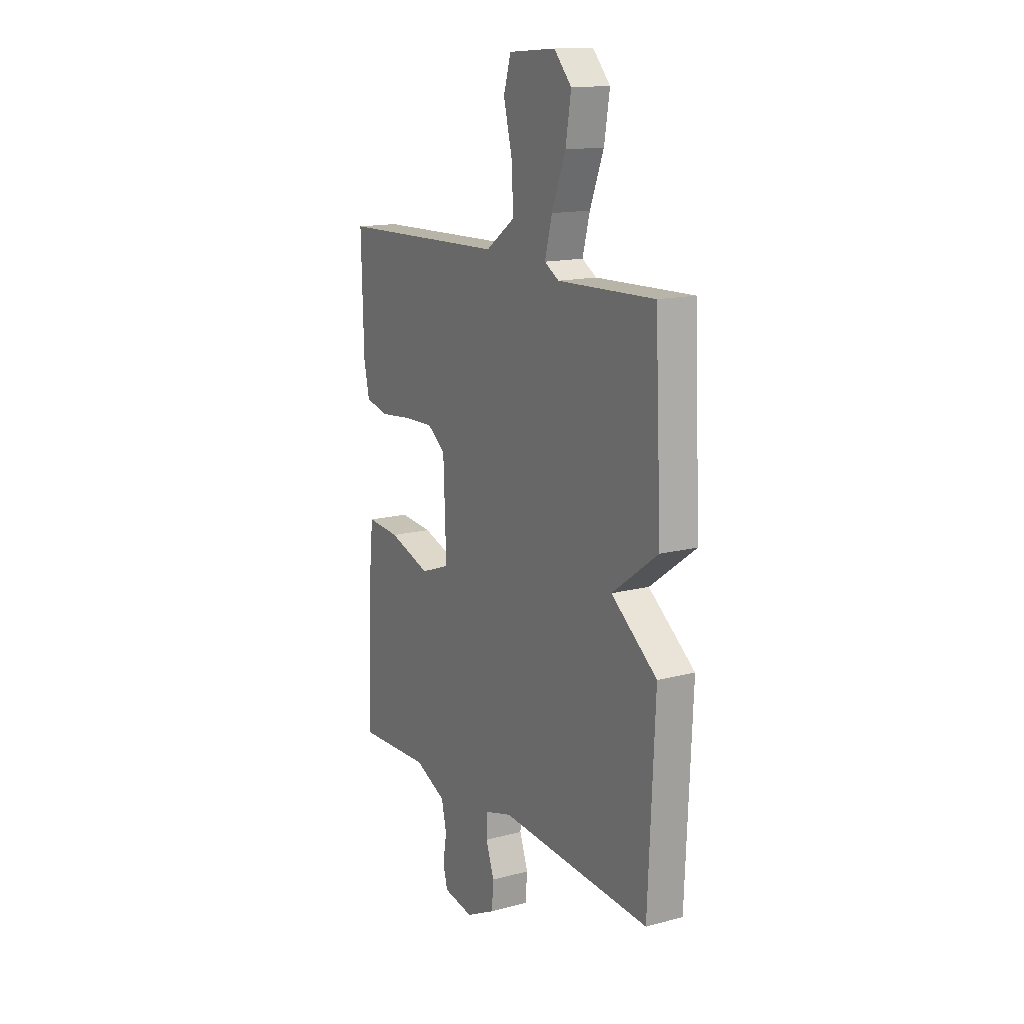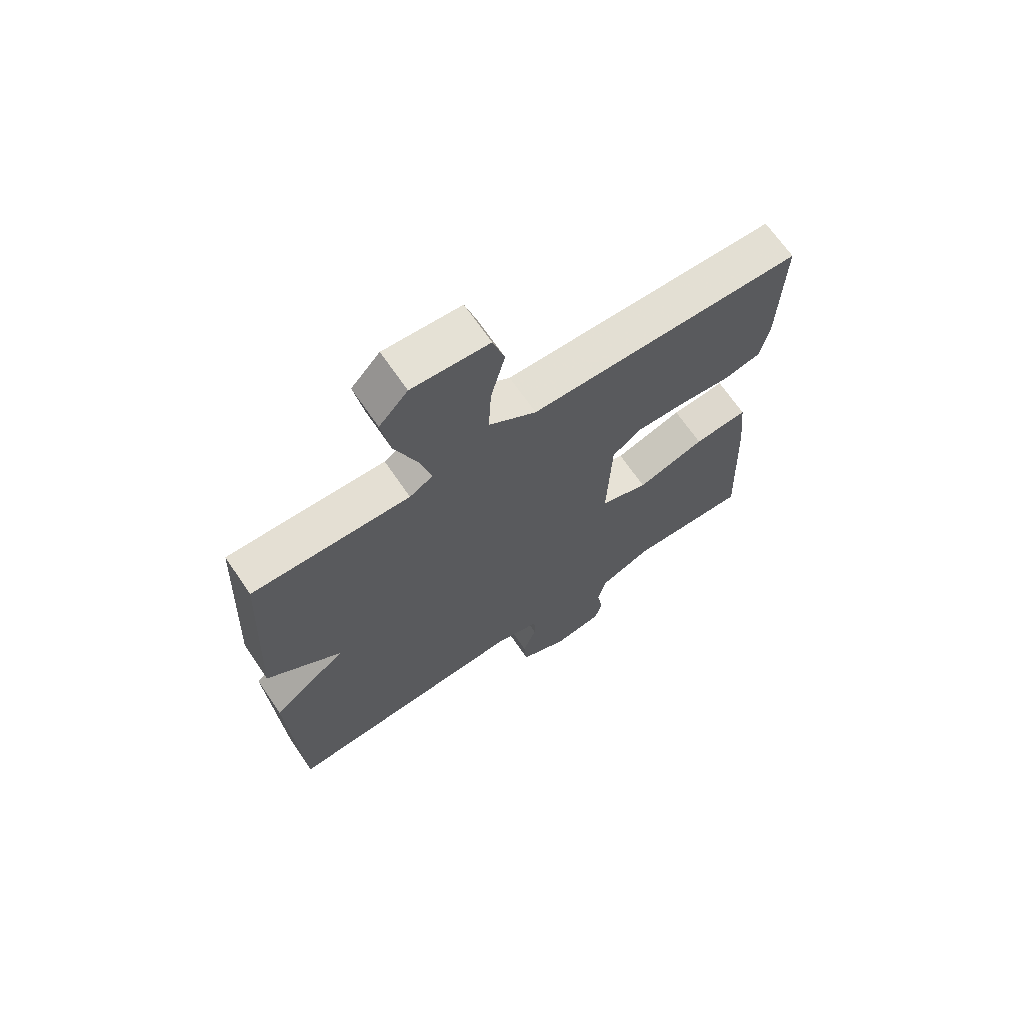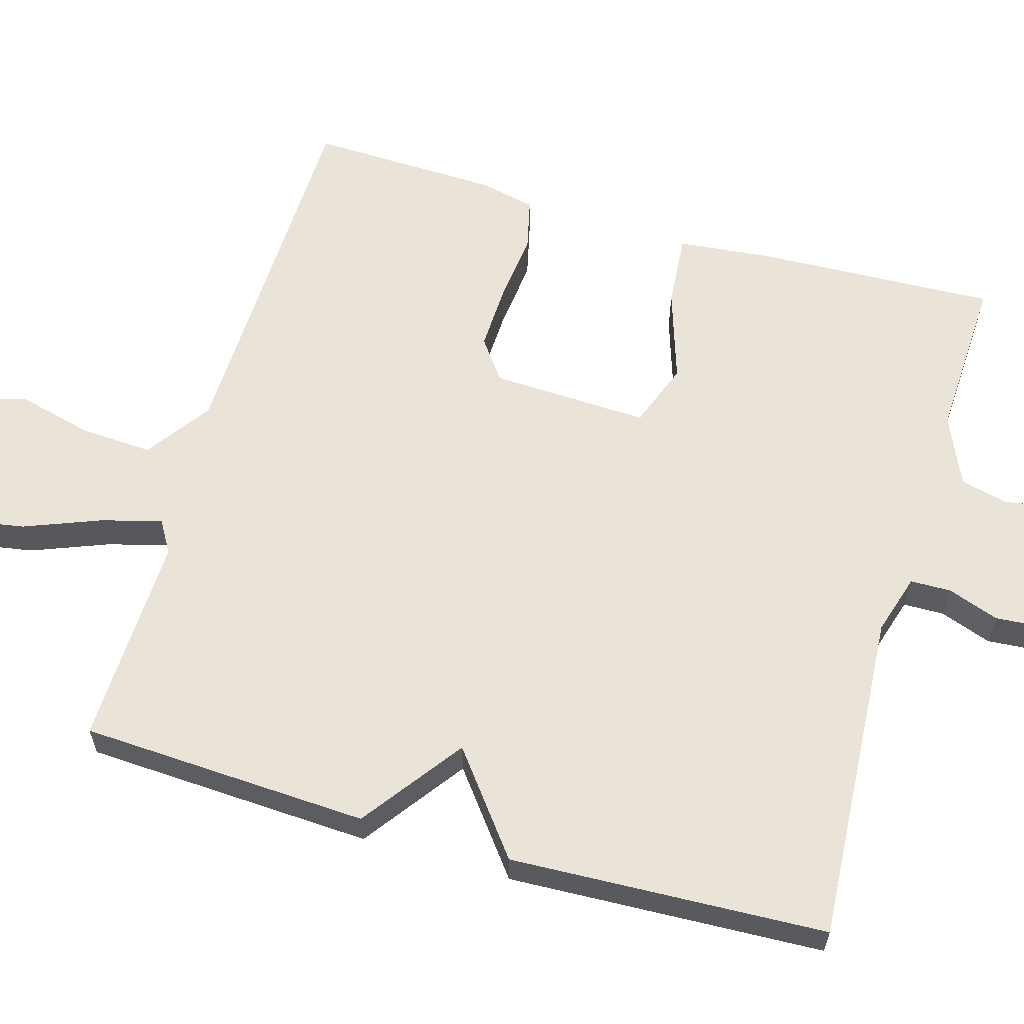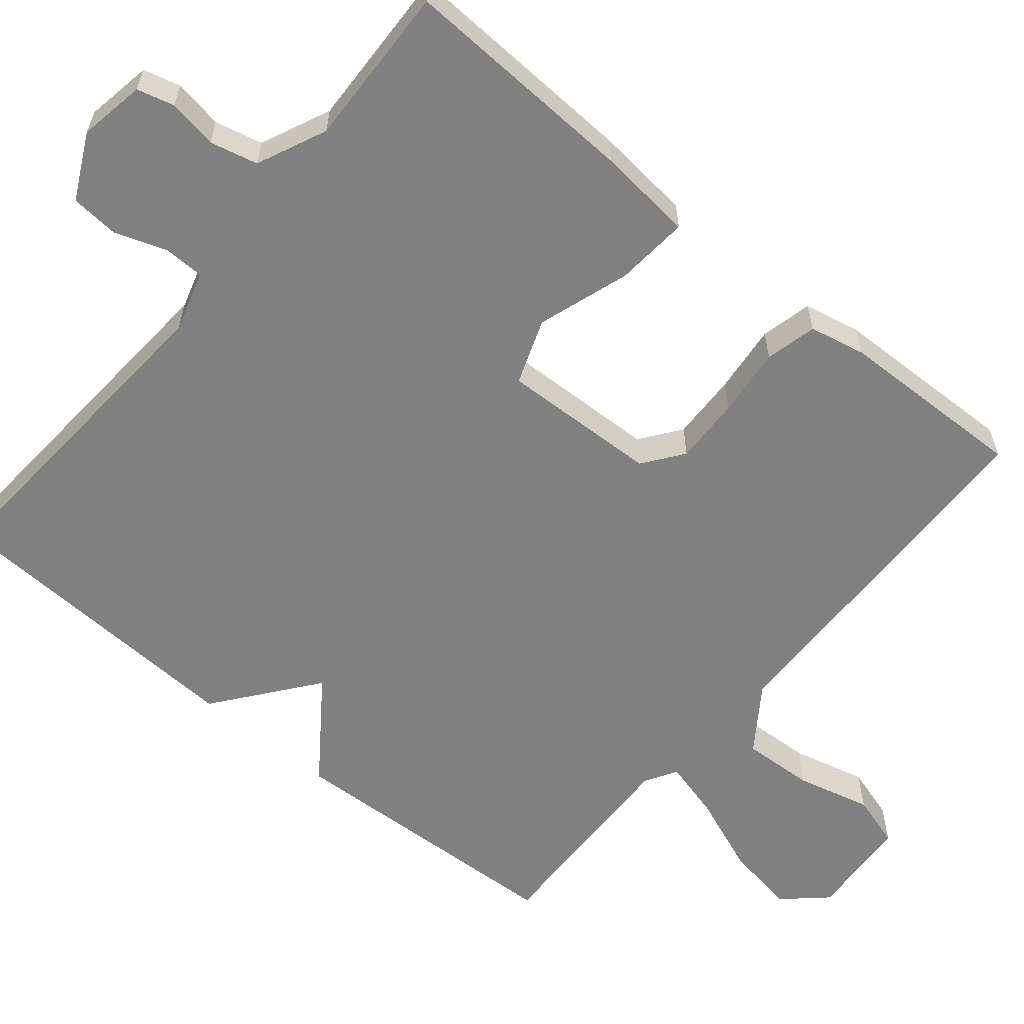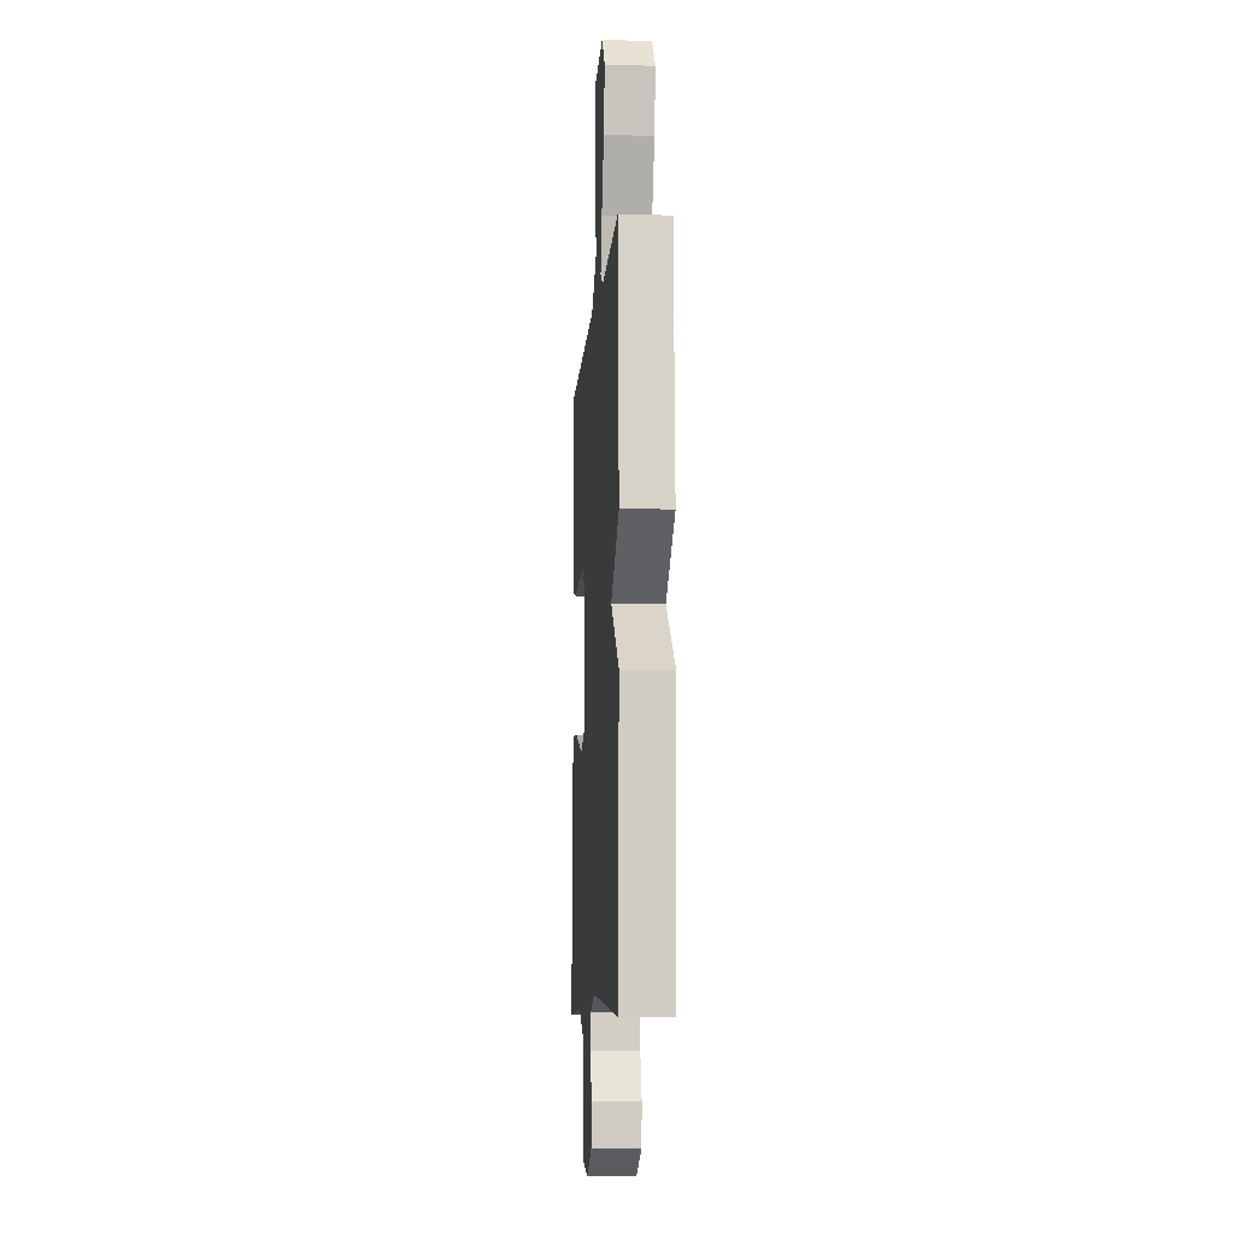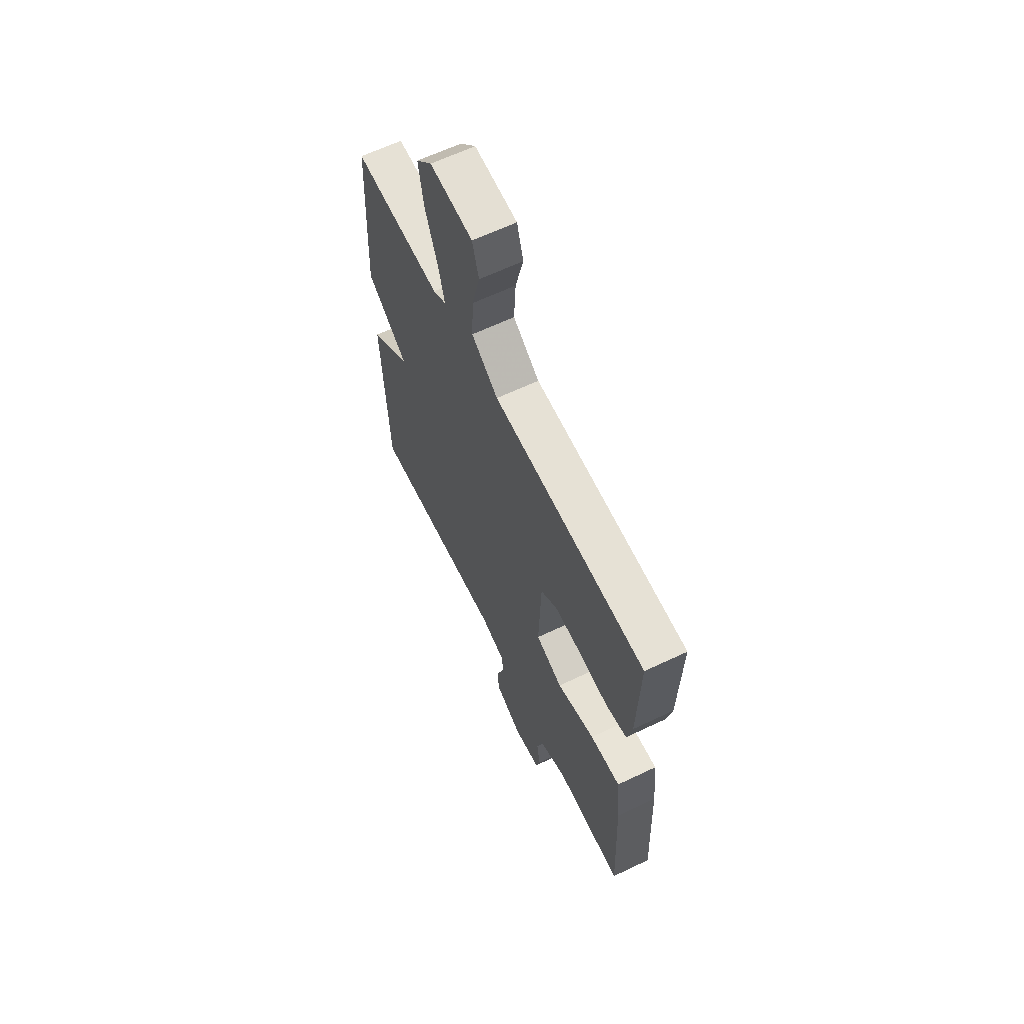
<metadata>
{"format":"obj","ext":"obj","renderer":"f3d","projection":"perspective","resolution":1024,"background":"white","views":[{"elev":14.7,"azim":60.4,"up":"+Z"},{"elev":68.2,"azim":145.7,"up":"+Z"},{"elev":61.1,"azim":106.2,"up":"+Y"},{"elev":-60.0,"azim":-129.8,"up":"+Y"},{"elev":-8.8,"azim":85.8,"up":"+Z"},{"elev":63.4,"azim":-115.7,"up":"+Z"}]}
</metadata>
<code>
v 0.5 0.07 -0.5
v 0.06 0.07 -0.471
v -0.02 0.07 -0.495
v -0.021 0.07 -0.549
v 0.003 0.07 -0.617
v -0.002 0.07 -0.681
v -0.088 0.07 -0.724
v -0.176 0.07 -0.709
v -0.189 0.07 -0.66
v -0.178 0.07 -0.595
v -0.193 0.07 -0.532
v -0.285 0.07 -0.491
v -0.5 0.07 -0.5
v -0.486 0.07 -0.186
v -0.473 0.07 -0.058
v -0.376 0.07 -0.066
v -0.254 0.07 -0.106
v -0.168 0.07 -0.074
v -0.176 0.07 0.134
v -0.229 0.07 0.173
v -0.317 0.07 0.17
v -0.409 0.07 0.16
v -0.477 0.07 0.176
v -0.493 0.07 0.25
v -0.5 0.07 0.5
v -0.01 0.07 0.514
v 0.075 0.07 0.574
v 0.07 0.07 0.669
v 0.045 0.07 0.768
v 0.066 0.07 0.838
v 0.203 0.07 0.848
v 0.254 0.07 0.792
v 0.238 0.07 0.697
v 0.198 0.07 0.595
v 0.177 0.07 0.516
v 0.219 0.07 0.491
v 0.5 0.07 0.5
v 0.519 0.07 0.118
v 0.386 0.07 0.021
v 0.519 0.07 -0.082
v 0.5 0 -0.5
v 0.06 0 -0.471
v -0.02 0 -0.495
v -0.021 0 -0.549
v 0.003 0 -0.617
v -0.002 0 -0.681
v -0.088 0 -0.724
v -0.176 0 -0.709
v -0.189 0 -0.66
v -0.178 0 -0.595
v -0.193 0 -0.532
v -0.285 0 -0.491
v -0.5 0 -0.5
v -0.486 0 -0.186
v -0.473 0 -0.058
v -0.376 0 -0.066
v -0.254 0 -0.106
v -0.168 0 -0.074
v -0.176 0 0.134
v -0.229 0 0.173
v -0.317 0 0.17
v -0.409 0 0.16
v -0.477 0 0.176
v -0.493 0 0.25
v -0.5 0 0.5
v -0.01 0 0.514
v 0.075 0 0.574
v 0.07 0 0.669
v 0.045 0 0.768
v 0.066 0 0.838
v 0.203 0 0.848
v 0.254 0 0.792
v 0.238 0 0.697
v 0.198 0 0.595
v 0.177 0 0.516
v 0.219 0 0.491
v 0.5 0 0.5
v 0.519 0 0.118
v 0.386 0 0.021
v 0.519 0 -0.082
f 39 40 1 2
f 36 37 38 39
f 39 2 3
f 36 39 3
f 35 36 3
f 32 33 34
f 31 32 34
f 30 31 34
f 29 30 34
f 28 29 34
f 27 28 34 35
f 26 27 35 3
f 24 25 26
f 23 24 26
f 22 23 26
f 21 22 26
f 20 21 26
f 19 20 26
f 26 3 4
f 19 26 4
f 18 19 4
f 15 16 17
f 14 15 17
f 13 14 17
f 12 13 17
f 17 18 4
f 12 17 4
f 11 12 4
f 8 9 10
f 7 8 10
f 6 7 10
f 5 6 10
f 4 5 10
f 4 10 11
f 42 41 80 79
f 79 78 77 76
f 43 42 79
f 43 79 76
f 43 76 75
f 74 73 72
f 74 72 71
f 74 71 70
f 74 70 69
f 74 69 68
f 75 74 68 67
f 43 75 67 66
f 66 65 64
f 66 64 63
f 66 63 62
f 66 62 61
f 66 61 60
f 66 60 59
f 44 43 66
f 44 66 59
f 44 59 58
f 57 56 55
f 57 55 54
f 57 54 53
f 57 53 52
f 44 58 57
f 44 57 52
f 44 52 51
f 50 49 48
f 50 48 47
f 50 47 46
f 50 46 45
f 50 45 44
f 51 50 44
f 1 41 42 2
f 2 42 43 3
f 3 43 44 4
f 4 44 45 5
f 5 45 46 6
f 6 46 47 7
f 7 47 48 8
f 8 48 49 9
f 9 49 50 10
f 10 50 51 11
f 11 51 52 12
f 12 52 53 13
f 13 53 54 14
f 14 54 55 15
f 15 55 56 16
f 16 56 57 17
f 17 57 58 18
f 18 58 59 19
f 19 59 60 20
f 20 60 61 21
f 21 61 62 22
f 22 62 63 23
f 23 63 64 24
f 24 64 65 25
f 25 65 66 26
f 26 66 67 27
f 27 67 68 28
f 28 68 69 29
f 29 69 70 30
f 30 70 71 31
f 31 71 72 32
f 32 72 73 33
f 33 73 74 34
f 34 74 75 35
f 35 75 76 36
f 36 76 77 37
f 37 77 78 38
f 38 78 79 39
f 39 79 80 40
f 40 80 41 1

</code>
